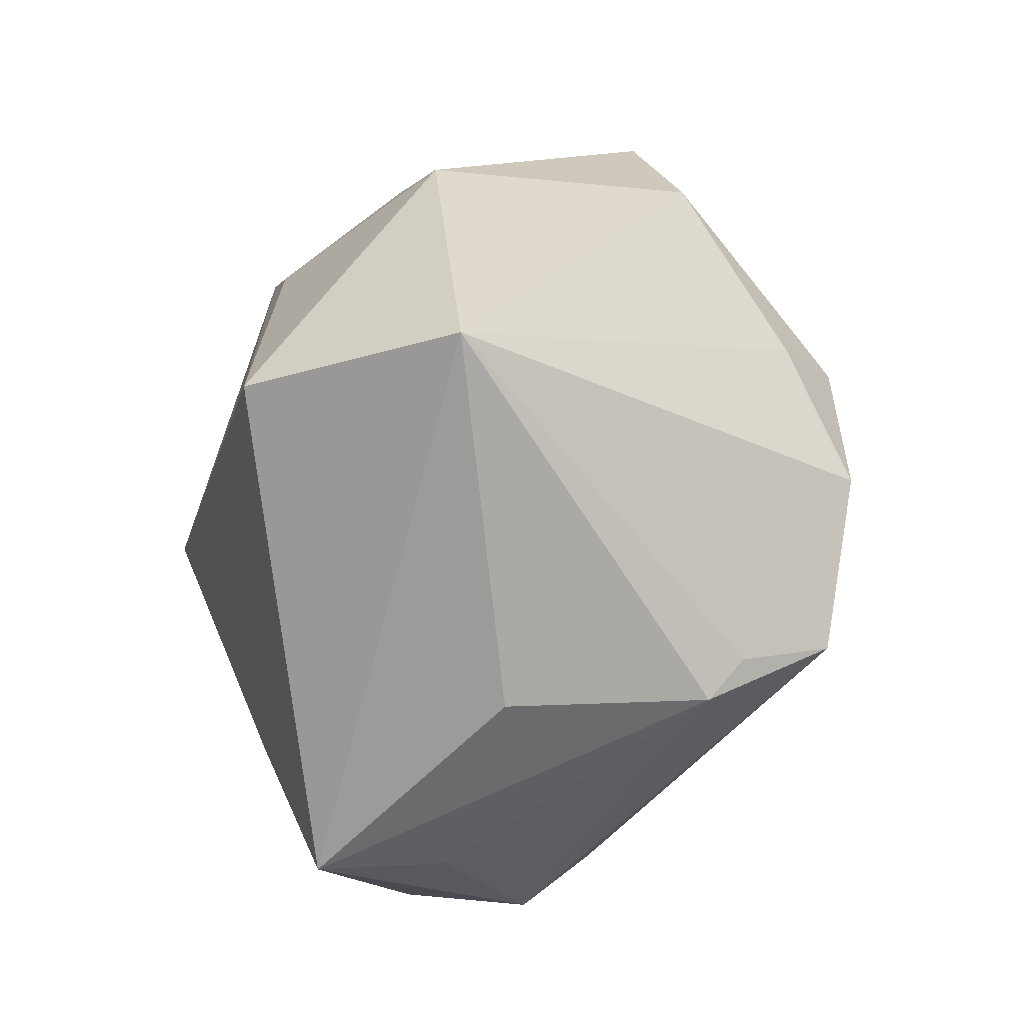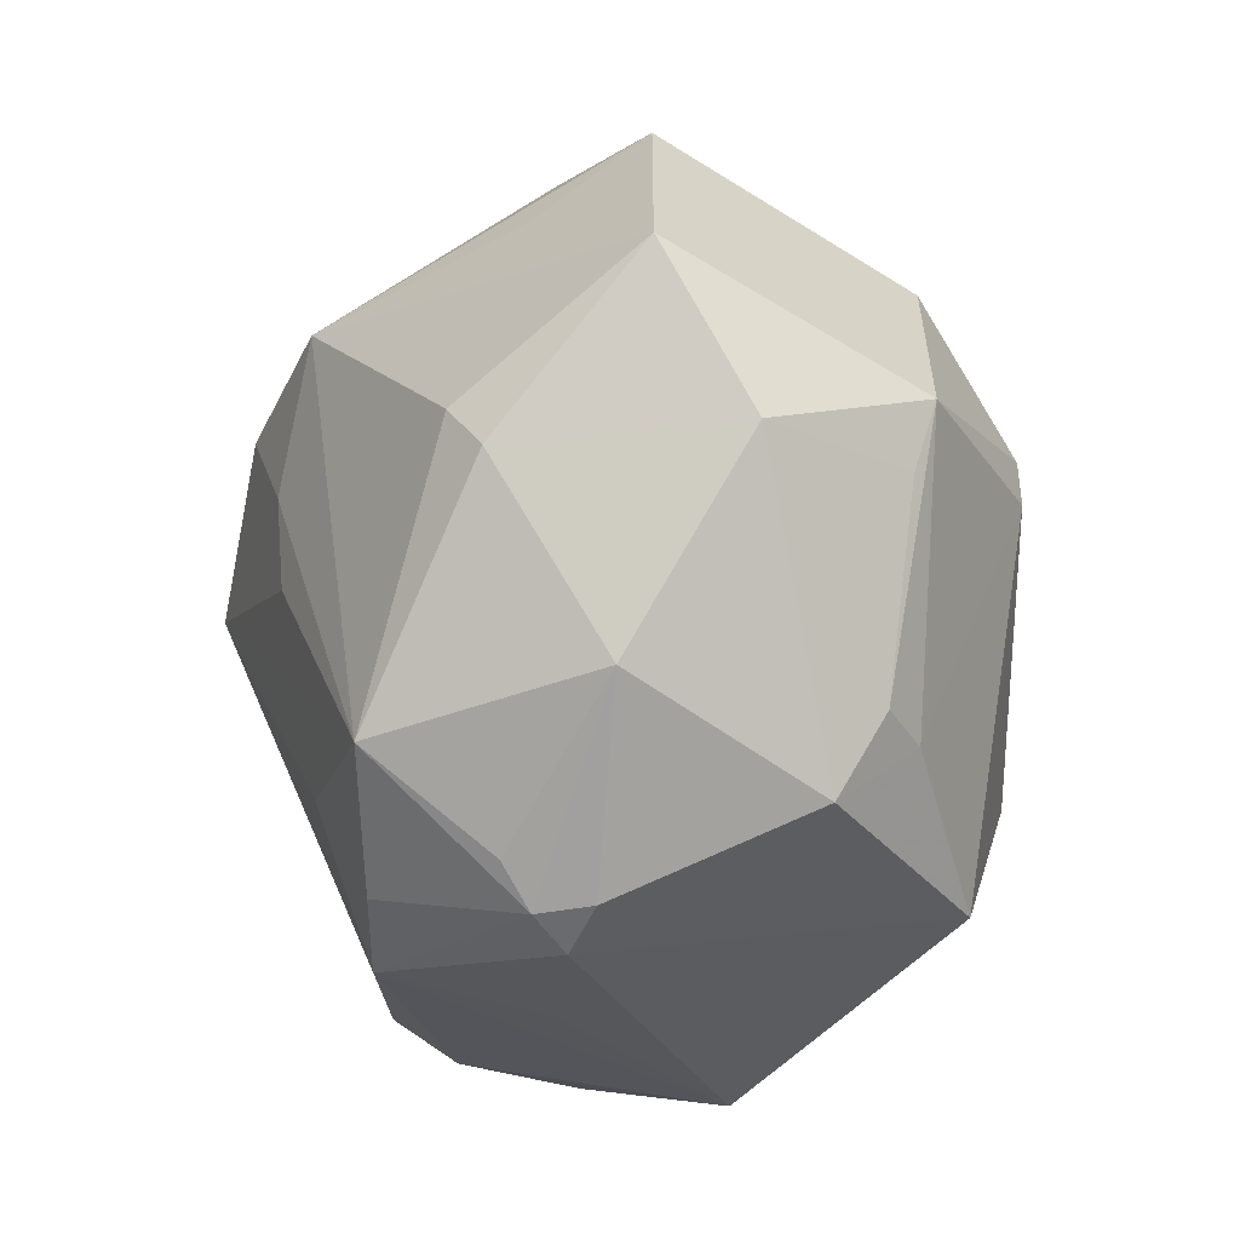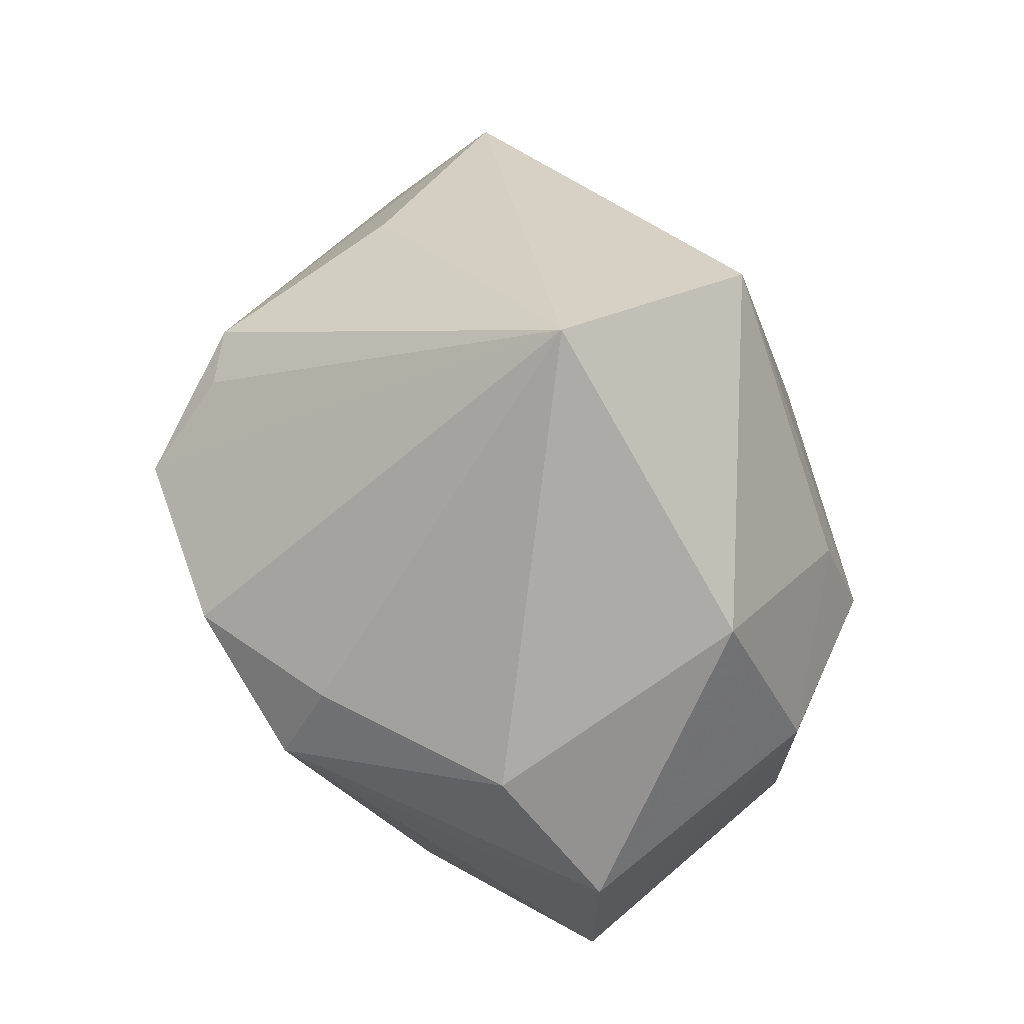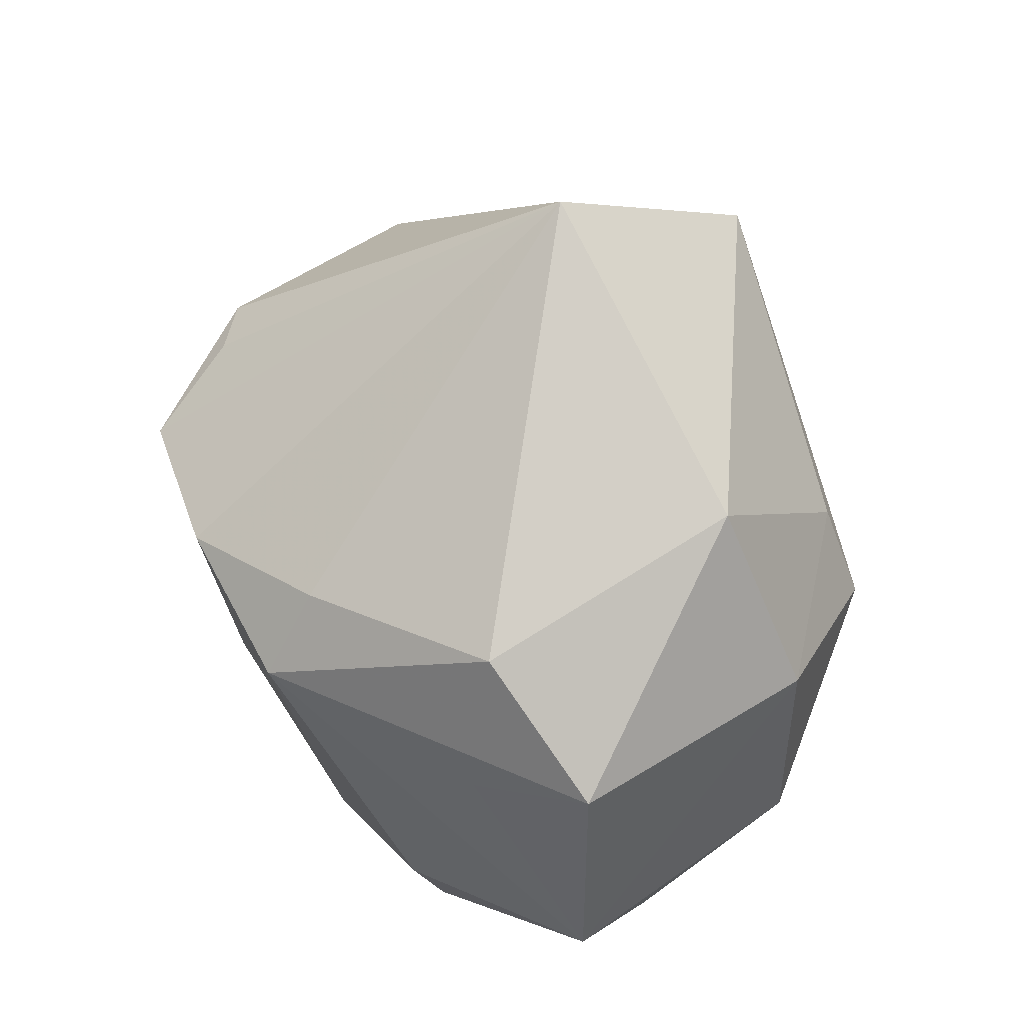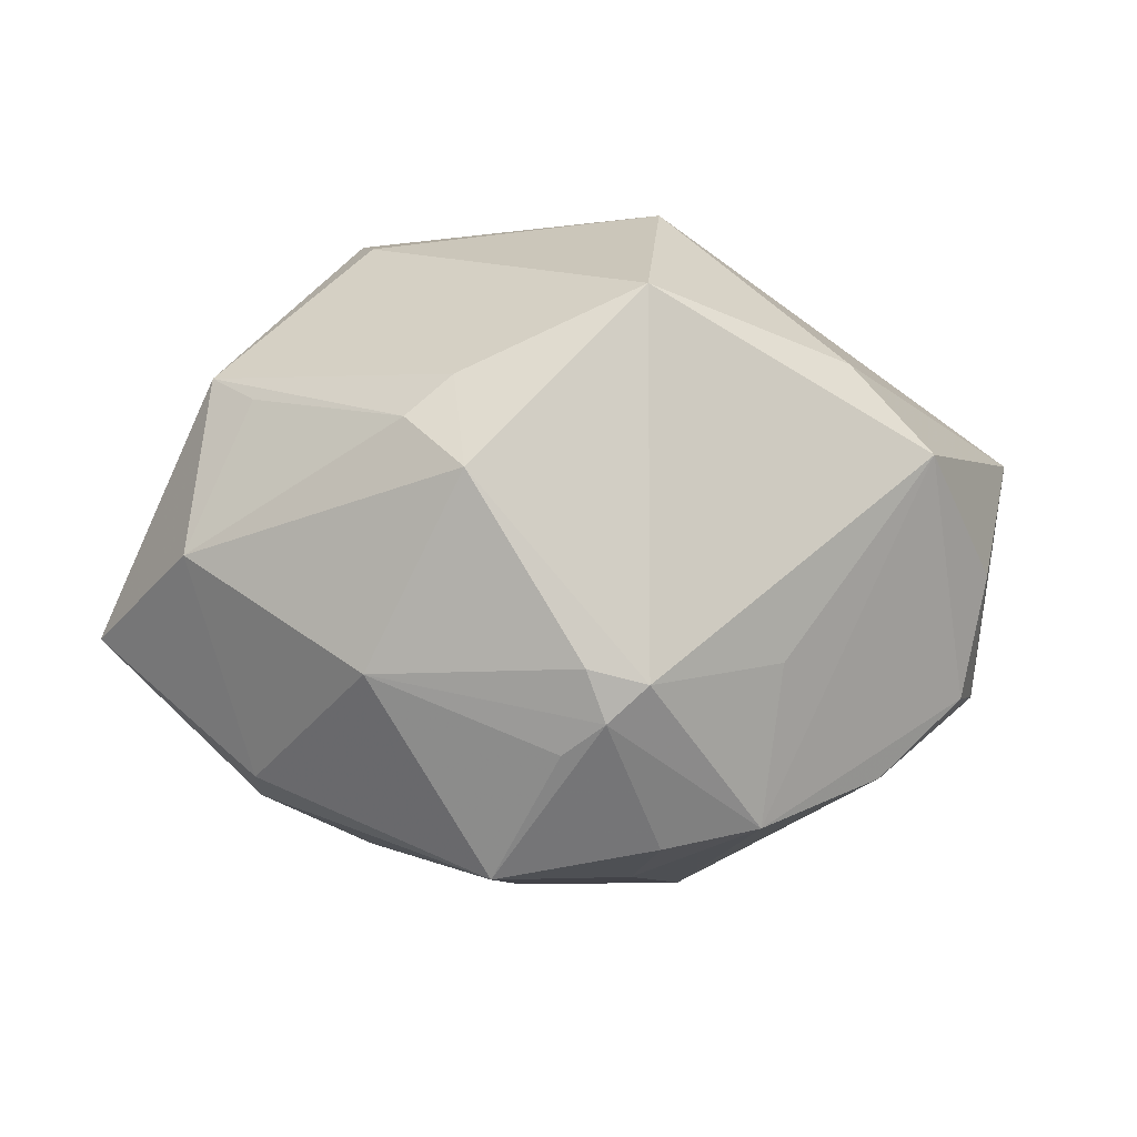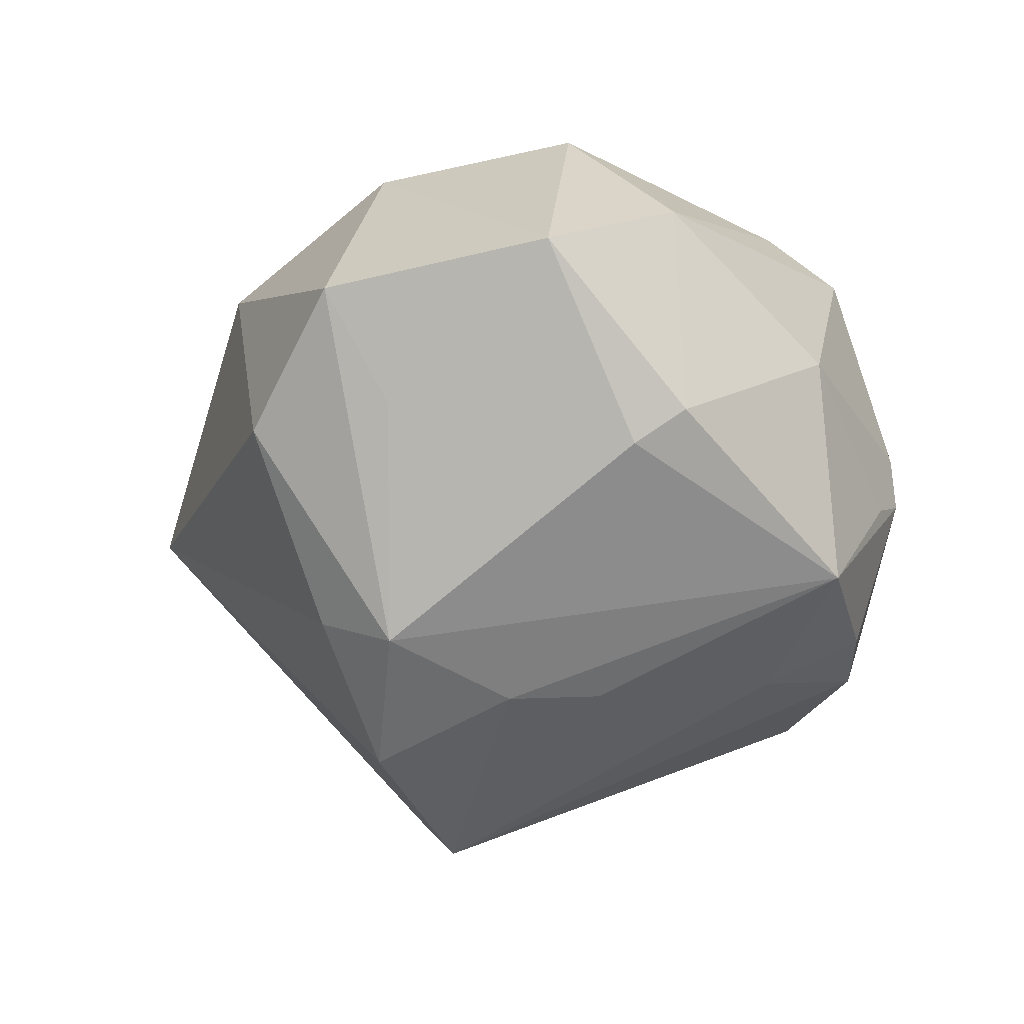
<metadata>
{"format":"obj","ext":"obj","renderer":"f3d","projection":"perspective","resolution":1024,"background":"white","views":[{"elev":67.9,"azim":103.1,"up":"+Y"},{"elev":-61.2,"azim":-98.5,"up":"+Y"},{"elev":68.3,"azim":-106.5,"up":"+Y"},{"elev":46.4,"azim":-104.5,"up":"+Y"},{"elev":9.8,"azim":1.3,"up":"+Z"},{"elev":-38.3,"azim":-72.3,"up":"+Z"}]}
</metadata>
<code>
v 0.03628 -0.02397 -0.02001
v 0.04882 -0.01542 0.001425
v -0.04006 -0.02911 0.00576
v -0.03891 0.008974 0.02383
v 0.02693 0.02426 -0.03128
v -0.04214 0.005878 -0.01711
v 0.007783 0.04253 0.02917
v 0.02089 0.02367 -0.03423
v -0.03851 -0.01573 0.02366
v -0.02167 -0.00146 0.03737
v -0.01535 -0.03628 0.02186
v 0.02485 -0.03563 -0.004488
v -0.01962 0.0161 0.03379
v -0.01941 -0.04166 -0.004674
v 0.001163 0.05503 0.004548
v -0.02343 0.004991 0.03721
v 0.01053 -0.04536 -0.004887
v 0.02265 -0.0351 -0.02284
v 0.04147 -0.02503 0.01647
v -0.02401 0.01159 -0.03779
v 0.04802 -0.009973 -0.0138
v -0.05182 -0.01681 -0.006012
v 0.008639 -0.02697 -0.03069
v -0.03293 -0.02766 -0.01928
v 0.01022 -0.03089 0.03545
v -0.006271 -0.03939 -0.02748
v -0.008628 -0.04311 0.01746
v 0.003918 -0.04625 -0.003009
v 0.03246 -0.02089 0.02592
v -0.01022 -0.03374 0.02609
v 0.01466 0.01673 -0.04415
v 0.01158 -0.007466 0.04154
v 0.01183 -0.0383 -0.02438
v 0.04887 0.006251 -0.004035
v -0.009731 0.001268 -0.03897
v 0.04595 -0.01736 -0.01233
v 0.00132 -0.04455 -0.01261
v -0.02168 0.02125 -0.0317
v -0.03112 0.03186 0.01605
v -0.006982 0.01894 -0.04292
v 0.006023 -0.04597 -0.008948
v 0.05381 0.009096 0.0106
v -0.004288 -0.008472 -0.03709
v -0.0332 -0.02168 0.02198
v -0.0393 0.02426 -0.01441
v -0.05169 0.01072 -0.005898
v -0.0331 -0.0214 -0.023
v 0.03427 0.0276 -0.008209
f 7 42 15
f 25 17 19
f 19 18 36
f 32 42 7
f 7 16 32
f 7 15 39
f 5 21 31
f 23 26 31
f 31 18 23
f 2 19 36
f 42 19 2
f 36 21 2
f 2 21 42
f 17 18 12
f 12 19 17
f 18 19 12
f 25 19 29
f 29 32 25
f 29 19 42
f 42 32 29
f 1 18 31
f 31 21 1
f 36 18 1
f 1 21 36
f 4 39 46
f 46 22 4
f 13 16 7
f 7 39 13
f 13 4 16
f 39 4 13
f 15 38 45
f 46 39 45
f 45 39 15
f 40 15 31
f 40 38 15
f 31 35 40
f 46 45 20
f 20 45 38
f 38 40 20
f 20 40 35
f 20 35 26
f 31 15 8
f 8 5 31
f 15 5 8
f 48 15 42
f 42 5 48
f 48 5 15
f 42 21 34
f 34 5 42
f 21 5 34
f 3 22 24
f 10 30 25
f 25 32 10
f 10 32 16
f 27 17 25
f 25 30 27
f 27 30 11
f 27 11 3
f 26 23 33
f 33 23 18
f 31 26 43
f 43 35 31
f 26 35 43
f 9 22 3
f 9 4 22
f 16 4 9
f 9 10 16
f 11 30 9
f 30 10 9
f 6 22 46
f 46 20 6
f 6 20 22
f 22 20 47
f 47 24 22
f 47 20 26
f 26 24 47
f 17 27 28
f 14 27 3
f 26 37 14
f 14 28 27
f 14 24 26
f 3 24 14
f 3 11 44
f 44 9 3
f 11 9 44
f 17 28 41
f 41 14 37
f 28 14 41
f 41 18 17
f 41 33 18
f 41 37 26
f 26 33 41

</code>
